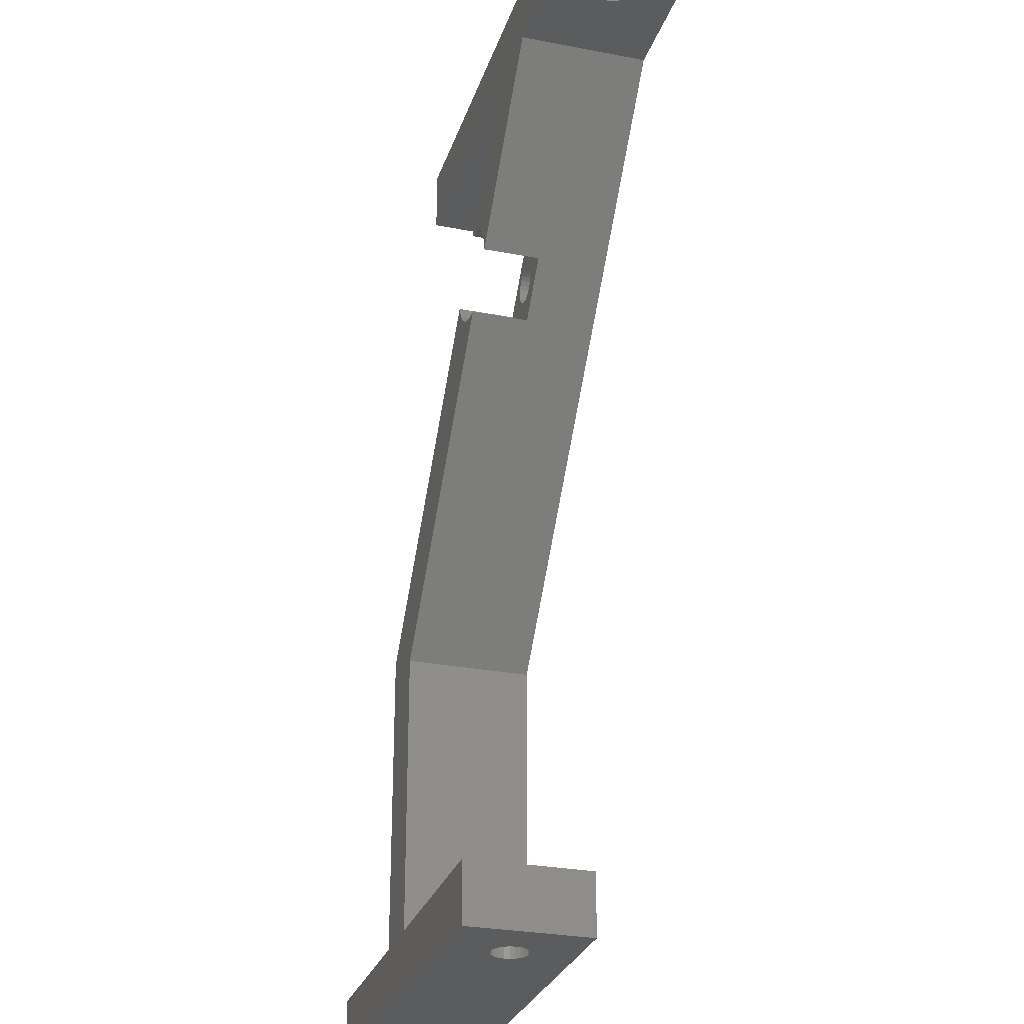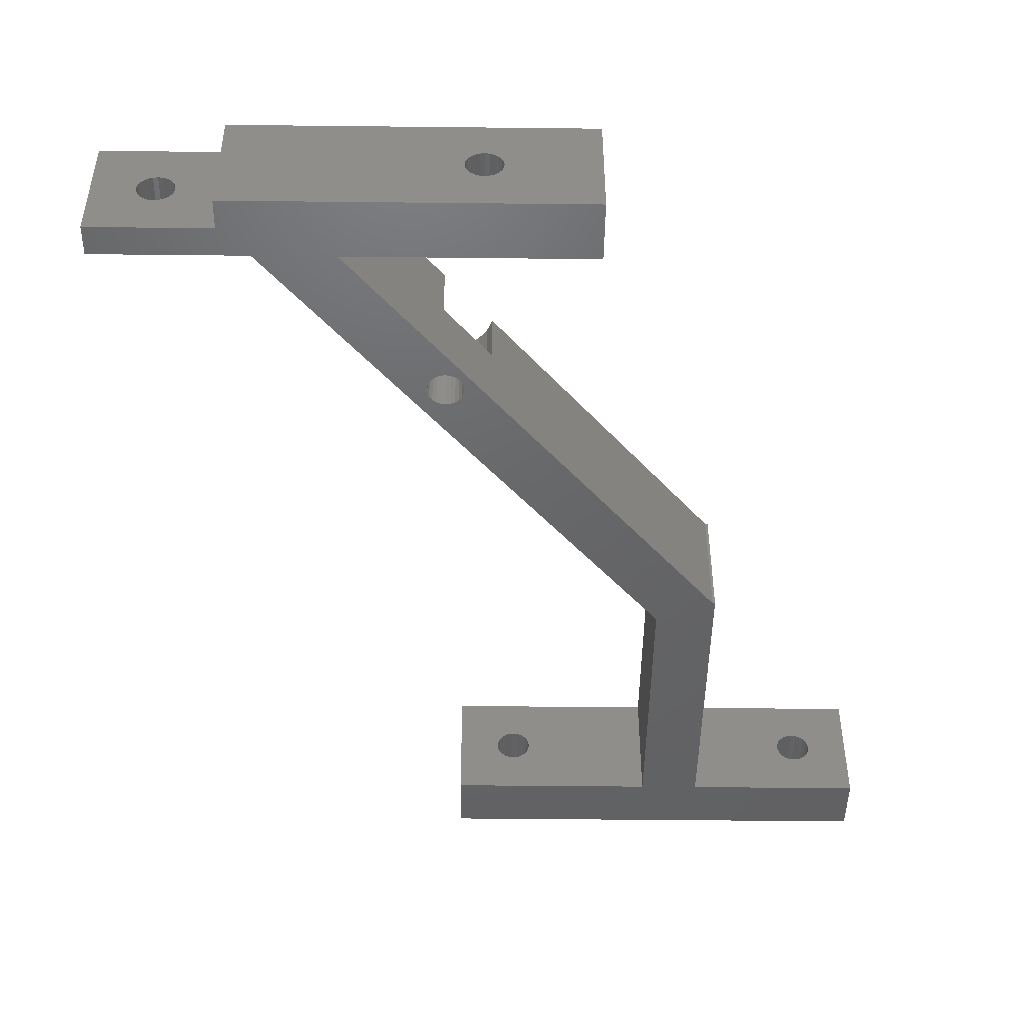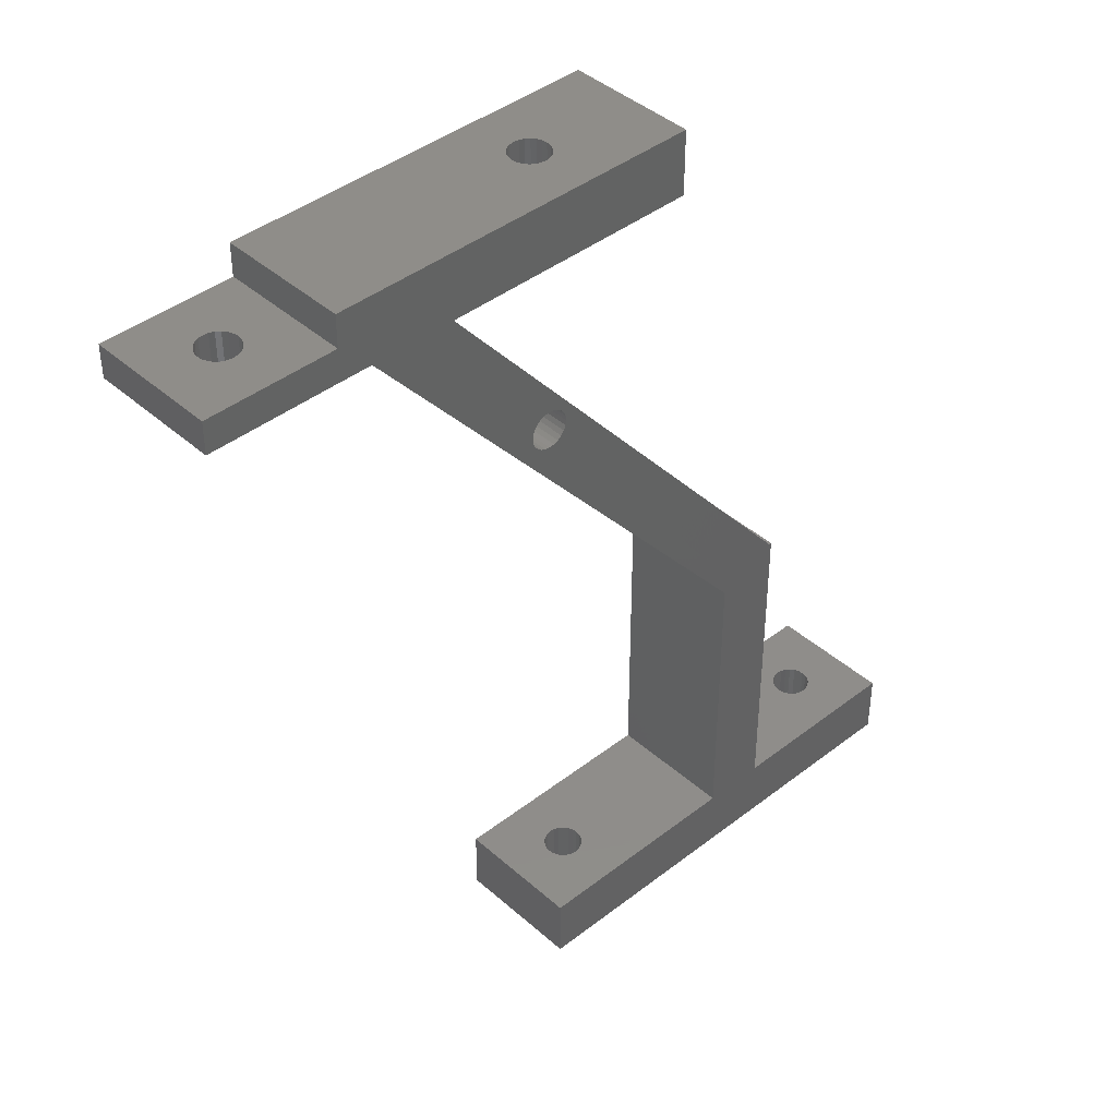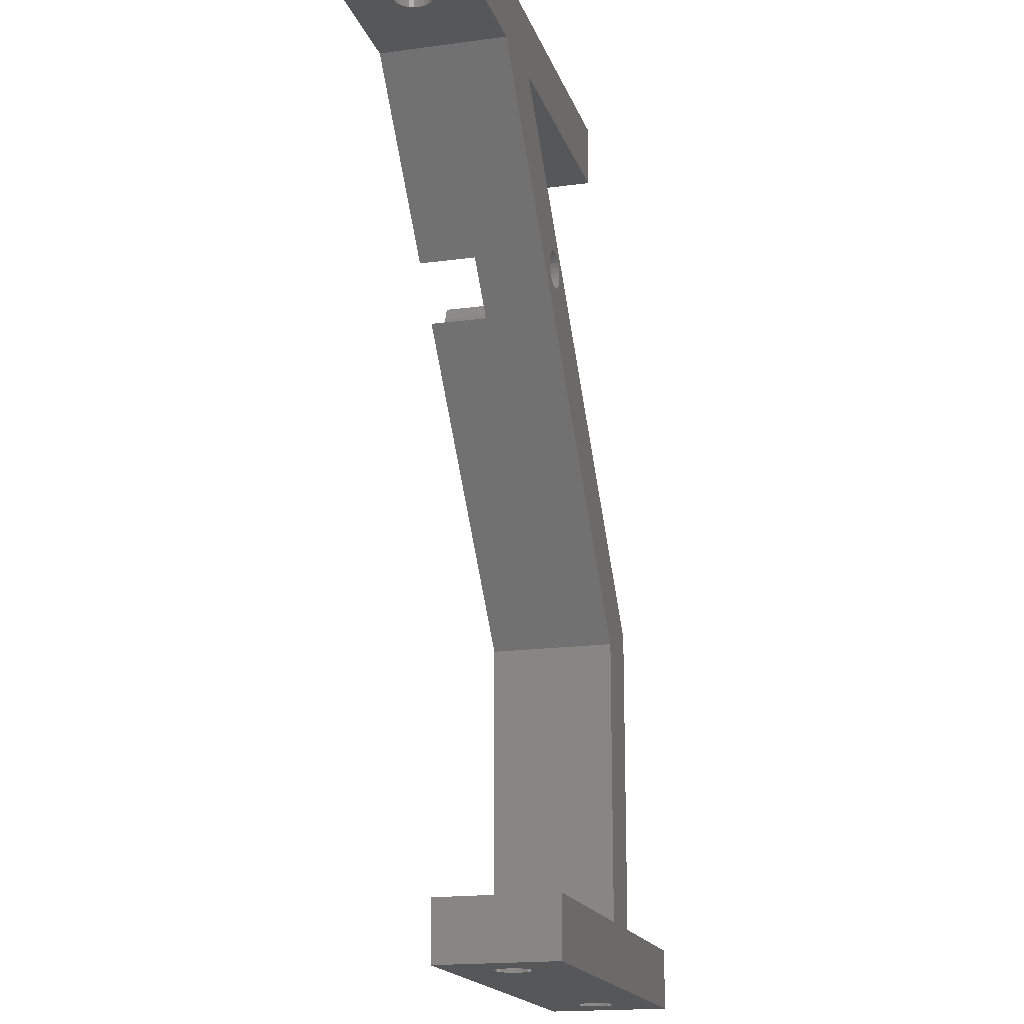
<metadata>
{"format":"stl","ext":"stl","renderer":"f3d","projection":"perspective","resolution":1024,"background":"white","views":[{"elev":-28.0,"azim":73.7,"up":"+Y"},{"elev":-46.6,"azim":179.3,"up":"+Z"},{"elev":41.7,"azim":136.8,"up":"+Y"},{"elev":-17.3,"azim":105.2,"up":"+Y"}]}
</metadata>
<code>
# stl→obj: 330 verts, 676 faces
v -17.75 -31 10
v -17.75 -6 10
v -17.75 -6 0
v -17.75 -31 0
v -27.5 -31 6.5
v -27.89 -31 6.449
v -32.5 -31 10
v -28.25 -31 3.701
v -32.5 -31 0
v -28.56 -31 3.939
v -28.8 -31 4.25
v -27.11 -31 6.449
v -27.89 -31 3.551
v -28.95 -31 4.612
v -27.5 -31 3.5
v -29 -31 5
v -27.11 -31 3.551
v -26.75 -31 3.701
v -26.44 -31 3.939
v -26.75 -31 6.299
v -26.44 -31 6.061
v -28.95 -31 5.388
v -28.8 -31 5.75
v -28.56 -31 6.061
v -25.12 -31 5
v -26.2 -31 5.75
v -26.05 -31 5.388
v -26 -31 5
v -26.05 -31 4.612
v -26.2 -31 4.25
v -28.25 -31 6.299
v -17.54 -6 10
v -17.68 -6.168 10
v -15.25 -18.5 10
v -13.85 -9.382 10
v -12.75 -8.068 10
v -12.75 -31 10
v -17.54 -6 0
v -17.68 -6.168 0
v -15.25 -18.5 0
v -13.85 -9.382 0
v -12.75 -8.068 0
v -12.75 -31 0
v -32.5 -36 10
v -17.75 -36 10
v -32.5 -36 0
v -17.75 -36 0
v -28.56 -36 3.939
v -28.25 -36 3.701
v -26.2 -36 5.75
v -26.44 -36 6.061
v -28.8 -36 4.25
v -26.05 -36 5.388
v -29 -36 5
v -28.95 -36 5.388
v -28.95 -36 4.612
v -26 -36 5
v -28.8 -36 5.75
v -26.05 -36 4.612
v -28.56 -36 6.061
v -26.2 -36 4.25
v -28.25 -36 6.299
v -26.44 -36 3.939
v -27.89 -36 6.449
v -26.75 -36 3.701
v -27.5 -36 6.5
v -27.11 -36 3.551
v -27.11 -36 6.449
v -27.5 -36 3.5
v -26.75 -36 6.299
v -27.89 -36 3.551
v -15.22 -7.691 10
v -12.75 -6 10
v -12.75 -36 10
v 5.737 21.74 5.5
v 13.5 31 10
v 13.5 31 0
v 5.737 21.74 10
v 1.855 17.12 5.5
v -2.019 12.5 5
v 1.855 17.12 10
v -15.22 -7.691 0
v -12.75 -6 0
v -12.75 -36 0
v -25.12 -36 5
v -5.768 4.525 10
v 6.005 14.28 10
v 4.908 14.3 10
v 3.862 14.63 10
v 2.955 15.25 10
v 2.267 16.1 10
v 0.9489 -31 4.612
v 4.5 -31 0
v 0.799 -31 4.25
v -0.8882 -31 6.449
v -1.25 -31 6.299
v 1 -31 5
v -0.8882 -31 3.551
v -1.25 -31 3.701
v 4.5 -31 10
v 0.9489 -31 5.388
v 0.799 -31 5.75
v 0.5607 -31 6.061
v 0.25 -31 6.299
v -0.1118 -31 6.449
v -0.5 -31 6.5
v -4.125 -31 5
v -1.561 -31 6.061
v -1.799 -31 5.75
v -1.949 -31 5.388
v -2 -31 5
v -1.949 -31 4.612
v -1.799 -31 4.25
v -1.561 -31 3.939
v -0.5 -31 3.5
v -0.1118 -31 3.551
v 0.25 -31 3.701
v 0.5607 -31 3.939
v 9.247 18.15 5.5
v 20.03 31 0
v 20.03 31 10
v 9.247 18.15 10
v 3.641 11.47 5
v 6.005 14.28 5.5
v 4.5 -36 10
v 12.88 24.57 10
v 6.81 21.51 10
v 7.771 20.98 10
v 8.537 20.2 10
v 9.044 19.23 10
v 6.81 21.51 5.5
v 7.771 20.98 5.5
v 8.537 20.2 5.5
v 9.044 19.23 5.5
v 6.561 19.06 5.5
v 6.799 18.75 5.5
v 4.439 16.94 5.5
v 2.955 15.25 5.5
v 4.75 16.7 5.5
v 6.561 16.94 5.5
v 6.25 19.3 5.5
v 6.25 16.7 5.5
v 6.799 17.25 5.5
v 6.949 17.61 5.5
v 2.267 16.1 5.5
v 4.201 17.25 5.5
v 4.051 17.61 5.5
v 5.888 16.55 5.5
v 7 18 5.5
v 5.5 16.5 5.5
v 4.908 14.3 5.5
v 6.949 18.39 5.5
v 5.112 16.55 5.5
v 3.862 14.63 5.5
v 5.888 19.45 5.5
v 4 18 5.5
v 4.051 18.39 5.5
v 4.201 18.75 5.5
v 4.439 19.06 5.5
v 4.75 19.3 5.5
v 5.112 19.45 5.5
v 5.5 19.5 5.5
v 5.888 19.45 0
v 5.5 19.5 0
v 6.25 19.3 0
v 6.561 19.06 0
v 6.799 18.75 0
v 6.949 18.39 0
v 4.75 19.3 0
v 4.439 19.06 0
v 5.112 19.45 0
v 7 18 0
v 6.949 17.61 0
v 6.799 17.25 0
v 6.561 16.94 0
v 4.201 18.75 0
v 1.245 11.47 0
v 6.25 16.7 0
v 5.888 16.55 0
v 5.5 16.5 0
v 5.112 16.55 0
v 4.75 16.7 0
v 4.439 16.94 0
v 4.201 17.25 0
v 4.051 18.39 0
v 4.051 17.61 0
v 4 18 0
v 2.5 31 6.5
v -6.5 31 10
v 2.112 31 6.449
v 1.75 31 3.701
v 1.439 31 3.939
v -6.5 31 0
v 1.201 31 4.25
v 2.112 31 3.551
v 1.051 31 4.612
v 1 31 5
v 4 31 5
v 3.949 31 4.612
v 3.799 31 4.25
v 3.561 31 3.939
v 3.25 31 3.701
v 2.5 31 3.5
v 2.888 31 3.551
v 1.051 31 5.388
v 2.888 31 6.449
v 3.25 31 6.299
v 3.561 31 6.061
v 3.799 31 5.75
v 3.949 31 5.388
v 1.201 31 5.75
v 1.439 31 6.061
v 1.75 31 6.299
v 4.5 -36 0
v -1.799 -36 5.75
v 0.5607 -36 3.939
v -1.561 -36 6.061
v 0.799 -36 4.25
v -1.949 -36 5.388
v 0.9489 -36 5.388
v 1 -36 5
v 0.9489 -36 4.612
v -2 -36 5
v 0.799 -36 5.75
v -1.949 -36 4.612
v 0.5607 -36 6.061
v -1.799 -36 4.25
v 0.25 -36 6.299
v -1.561 -36 3.939
v -0.1118 -36 6.449
v -1.25 -36 3.701
v -0.5 -36 6.5
v -0.8882 -36 3.551
v -0.8882 -36 6.449
v -0.5 -36 3.5
v -1.25 -36 6.299
v -0.1118 -36 3.551
v 0.25 -36 3.701
v 28.95 31 4.612
v 28.8 31 4.25
v 32.5 31 0
v 26.2 31 4.25
v 26.44 31 3.939
v 26.75 31 3.701
v 29 31 5
v 27.11 31 3.551
v 26.05 31 4.612
v 26 31 5
v 32.5 31 10
v 28.95 31 5.388
v 28.8 31 5.75
v 28.56 31 6.061
v 28.25 31 6.299
v 27.89 31 6.449
v 27.5 31 6.5
v 27.11 31 6.449
v 26.05 31 5.388
v 26.2 31 5.75
v 26.44 31 6.061
v 27.89 31 3.551
v 27.5 31 3.5
v 28.25 31 3.701
v 28.56 31 3.939
v 26.75 31 6.299
v -4.125 -36 5
v 17.5 33.48 10
v 21.5 32.75 10
v 17.67 35.96 10
v 17.5 33.48 0
v 21.5 32.75 0
v 17.67 35.96 0
v 22.5 36 10
v 22.5 33.5 10
v 32.5 33.5 10
v -6.5 36 10
v 13 33.5 10
v -6.5 36 0
v 22.5 36 0
v 22.5 33.5 0
v 32.5 33.5 0
v 13 33.5 0
v 1.439 36 3.939
v 3.799 36 5.75
v 1.75 36 3.701
v 3.561 36 6.061
v 1.201 36 4.25
v 3.949 36 5.388
v 1.051 36 5.388
v 1 36 5
v 1.051 36 4.612
v 4 36 5
v 1.201 36 5.75
v 3.949 36 4.612
v 1.439 36 6.061
v 3.799 36 4.25
v 1.75 36 6.299
v 3.561 36 3.939
v 2.112 36 6.449
v 3.25 36 3.701
v 2.888 36 3.551
v 2.5 36 6.5
v 2.5 36 3.5
v 2.888 36 6.449
v 3.25 36 6.299
v 2.112 36 3.551
v 28.8 33.5 4.25
v 28.56 33.5 3.939
v 26.75 33.5 6.299
v 26.44 33.5 6.061
v 26.2 33.5 5.75
v 28.95 33.5 4.612
v 26 33.5 5
v 26.05 33.5 4.612
v 26.05 33.5 5.388
v 29 33.5 5
v 26.2 33.5 4.25
v 28.95 33.5 5.388
v 26.44 33.5 3.939
v 28.8 33.5 5.75
v 26.75 33.5 3.701
v 28.56 33.5 6.061
v 27.11 33.5 3.551
v 28.25 33.5 6.299
v 27.5 33.5 3.5
v 27.89 33.5 6.449
v 27.89 33.5 3.551
v 27.5 33.5 6.5
v 28.25 33.5 3.701
v 27.11 33.5 6.449
v 8 36 5
f 1 2 3
f 1 3 4
f 5 6 7
f 8 9 10
f 11 10 9
f 12 5 7
f 13 9 8
f 14 11 9
f 15 9 13
f 16 14 9
f 17 9 15
f 4 18 19
f 4 17 18
f 4 9 17
f 1 20 12
f 1 21 20
f 7 22 16
f 7 23 22
f 1 12 7
f 7 24 23
f 25 1 4
f 25 26 21
f 7 16 9
f 25 27 26
f 25 28 27
f 25 29 28
f 25 30 29
f 25 19 30
f 25 4 19
f 25 21 1
f 31 24 7
f 6 31 7
f 32 2 33
f 2 1 33
f 34 35 33
f 34 36 35
f 34 37 36
f 34 1 37
f 34 33 1
f 32 3 2
f 32 38 3
f 38 39 3
f 3 39 4
f 40 39 41
f 40 41 42
f 40 42 43
f 40 43 4
f 40 4 39
f 1 7 44
f 1 44 45
f 44 9 46
f 44 7 9
f 4 46 9
f 4 47 46
f 10 48 49
f 26 50 51
f 10 49 8
f 26 51 21
f 11 52 48
f 11 48 10
f 27 53 50
f 27 50 26
f 22 54 16
f 22 55 54
f 14 56 52
f 14 52 11
f 28 57 53
f 54 56 14
f 23 58 55
f 28 53 27
f 23 55 22
f 16 54 14
f 29 57 28
f 29 59 57
f 24 60 58
f 24 58 23
f 30 59 29
f 30 61 59
f 31 62 60
f 31 60 24
f 19 61 30
f 19 63 61
f 6 64 62
f 6 62 31
f 18 63 19
f 18 65 63
f 66 64 6
f 17 67 65
f 5 66 6
f 17 65 18
f 68 66 5
f 15 69 67
f 12 68 5
f 15 67 17
f 20 70 68
f 13 71 69
f 13 69 15
f 20 68 12
f 21 51 70
f 8 49 71
f 8 71 13
f 21 70 20
f 72 73 32
f 72 36 73
f 72 35 36
f 72 33 35
f 72 32 33
f 37 43 42
f 37 42 36
f 37 1 45
f 37 45 74
f 75 76 77
f 78 76 75
f 79 75 77
f 80 81 79
f 80 32 81
f 80 38 32
f 80 77 38
f 80 79 77
f 82 38 83
f 82 83 42
f 82 42 41
f 82 41 39
f 82 39 38
f 43 47 4
f 43 84 47
f 66 44 64
f 49 48 46
f 52 46 48
f 68 44 66
f 71 49 46
f 56 46 52
f 69 71 46
f 54 46 56
f 67 69 46
f 47 63 65
f 47 65 67
f 47 67 46
f 45 68 70
f 45 70 51
f 45 44 68
f 85 51 50
f 85 50 53
f 85 53 57
f 44 54 55
f 85 57 59
f 44 55 58
f 85 59 61
f 44 58 60
f 85 61 63
f 85 47 45
f 85 63 47
f 85 45 51
f 44 46 54
f 62 44 60
f 64 44 62
f 86 36 87
f 86 73 36
f 86 32 73
f 86 81 32
f 86 87 88
f 86 88 89
f 86 89 90
f 86 90 91
f 86 91 81
f 92 93 94
f 95 96 37
f 97 93 92
f 98 43 99
f 100 97 101
f 100 101 102
f 100 102 103
f 100 103 104
f 100 104 105
f 100 105 106
f 100 106 95
f 100 95 37
f 100 93 97
f 107 43 37
f 107 96 108
f 107 108 109
f 107 109 110
f 107 110 111
f 107 111 112
f 107 112 113
f 107 113 114
f 107 114 99
f 107 99 43
f 107 37 96
f 93 115 116
f 93 116 117
f 93 98 115
f 93 43 98
f 118 93 117
f 94 93 118
f 119 120 121
f 122 119 121
f 123 119 124
f 123 124 87
f 123 87 36
f 123 36 42
f 123 42 120
f 123 120 119
f 125 37 74
f 100 37 125
f 74 47 84
f 74 45 47
f 126 122 121
f 126 78 127
f 126 127 128
f 126 128 129
f 126 129 130
f 126 130 122
f 126 76 78
f 126 121 76
f 127 78 75
f 131 127 75
f 128 127 131
f 132 128 131
f 129 128 132
f 133 129 132
f 130 129 133
f 134 130 133
f 122 130 134
f 119 122 134
f 135 136 133
f 137 138 139
f 140 124 119
f 132 141 135
f 142 124 140
f 132 135 133
f 143 140 119
f 144 143 119
f 145 137 146
f 145 146 147
f 145 138 137
f 148 124 142
f 149 144 119
f 150 151 124
f 150 124 148
f 152 119 134
f 152 149 119
f 153 154 151
f 153 151 150
f 136 134 133
f 136 152 134
f 131 155 141
f 131 141 132
f 79 156 157
f 79 157 158
f 79 158 159
f 139 154 153
f 79 147 156
f 79 145 147
f 75 159 160
f 75 160 161
f 138 154 139
f 75 155 131
f 75 161 162
f 75 162 155
f 75 79 159
f 88 87 124
f 151 88 124
f 154 89 88
f 154 88 151
f 138 90 89
f 138 89 154
f 145 91 90
f 145 90 138
f 79 81 91
f 79 91 145
f 77 163 164
f 77 165 163
f 77 166 165
f 77 167 166
f 77 168 167
f 77 169 170
f 77 171 169
f 77 164 171
f 120 172 168
f 120 173 172
f 120 174 173
f 120 168 77
f 42 175 120
f 175 174 120
f 77 170 38
f 170 176 38
f 177 42 83
f 177 83 38
f 177 178 175
f 177 179 178
f 177 180 179
f 177 181 180
f 177 182 181
f 177 183 182
f 177 184 183
f 176 185 38
f 177 186 184
f 177 187 186
f 177 185 187
f 177 175 42
f 177 38 185
f 188 189 190
f 191 192 193
f 194 193 192
f 195 191 193
f 196 193 194
f 197 189 193
f 197 193 196
f 77 198 199
f 77 199 200
f 77 200 201
f 77 201 202
f 203 195 193
f 77 202 204
f 77 204 203
f 77 203 193
f 205 189 197
f 76 188 206
f 76 206 207
f 76 207 208
f 76 208 209
f 76 209 210
f 76 210 198
f 76 198 77
f 76 189 188
f 211 189 205
f 212 189 211
f 213 189 212
f 190 189 213
f 214 84 43
f 93 214 43
f 125 214 93
f 125 93 100
f 215 109 108
f 216 118 117
f 215 108 217
f 218 118 216
f 218 94 118
f 219 110 109
f 219 109 215
f 220 97 221
f 220 101 97
f 222 94 218
f 222 92 94
f 102 101 220
f 223 111 110
f 223 110 219
f 221 92 222
f 224 102 220
f 221 97 92
f 225 111 223
f 225 112 111
f 103 102 224
f 226 103 224
f 227 112 225
f 227 113 112
f 228 104 103
f 228 103 226
f 229 113 227
f 229 114 113
f 230 105 104
f 230 104 228
f 231 114 229
f 231 99 114
f 232 106 105
f 232 105 230
f 233 99 231
f 233 98 99
f 234 95 106
f 115 98 233
f 234 106 232
f 235 115 233
f 116 115 235
f 236 96 95
f 237 116 235
f 236 95 234
f 238 116 237
f 217 108 96
f 238 117 116
f 217 96 236
f 216 117 238
f 239 240 241
f 242 120 243
f 244 243 120
f 245 239 241
f 246 244 120
f 247 120 242
f 248 121 120
f 248 120 247
f 249 250 245
f 249 251 250
f 249 252 251
f 249 253 252
f 249 254 253
f 249 255 254
f 249 256 255
f 257 121 248
f 249 121 256
f 258 121 257
f 249 245 241
f 259 121 258
f 241 260 261
f 241 262 260
f 241 263 262
f 241 261 246
f 241 246 120
f 264 121 259
f 240 263 241
f 256 121 264
f 222 218 214
f 234 74 236
f 221 222 214
f 233 231 84
f 125 220 221
f 125 224 220
f 125 226 224
f 125 228 226
f 125 230 228
f 125 232 230
f 125 234 232
f 125 74 234
f 125 221 214
f 265 74 84
f 265 217 236
f 265 215 217
f 265 219 215
f 265 223 219
f 265 225 223
f 265 227 225
f 265 229 227
f 265 231 229
f 265 84 231
f 265 236 74
f 214 237 235
f 214 238 237
f 214 235 233
f 214 233 84
f 216 238 214
f 218 216 214
f 266 121 267
f 266 76 121
f 266 268 76
f 266 267 268
f 167 135 166
f 184 146 137
f 184 137 183
f 168 152 136
f 168 136 167
f 185 156 187
f 185 157 156
f 186 147 146
f 186 146 184
f 172 149 152
f 156 147 186
f 172 152 168
f 176 158 157
f 176 157 185
f 187 156 186
f 173 149 172
f 173 144 149
f 159 158 176
f 174 144 173
f 170 159 176
f 174 143 144
f 160 159 170
f 169 160 170
f 175 143 174
f 175 140 143
f 171 161 160
f 178 140 175
f 171 160 169
f 178 142 140
f 162 161 171
f 179 148 142
f 164 162 171
f 179 142 178
f 155 162 164
f 180 150 148
f 163 155 164
f 180 148 179
f 165 141 155
f 181 153 150
f 181 150 180
f 165 155 163
f 166 135 141
f 182 139 153
f 182 153 181
f 166 141 165
f 183 137 139
f 167 136 135
f 183 139 182
f 269 270 120
f 269 120 77
f 269 77 271
f 269 271 270
f 272 268 267
f 272 267 273
f 249 267 121
f 249 273 267
f 274 273 249
f 272 275 268
f 276 76 268
f 276 189 76
f 276 275 189
f 276 268 275
f 193 275 277
f 193 189 275
f 278 270 271
f 278 279 270
f 241 120 270
f 241 270 279
f 280 241 279
f 278 271 277
f 281 271 77
f 281 77 193
f 281 193 277
f 281 277 271
f 282 192 191
f 283 209 208
f 282 191 284
f 283 208 285
f 286 194 192
f 286 192 282
f 287 210 209
f 287 209 283
f 288 197 289
f 288 205 197
f 290 196 194
f 290 194 286
f 291 198 210
f 197 196 290
f 292 211 205
f 291 210 287
f 292 205 288
f 289 197 290
f 293 198 291
f 293 199 198
f 294 212 211
f 294 211 292
f 295 199 293
f 295 200 199
f 296 213 212
f 296 212 294
f 297 200 295
f 297 201 200
f 298 190 213
f 298 213 296
f 299 201 297
f 299 202 201
f 188 190 298
f 300 204 202
f 301 188 298
f 300 202 299
f 206 188 301
f 302 203 204
f 303 206 301
f 302 204 300
f 304 207 206
f 305 195 203
f 305 203 302
f 304 206 303
f 285 208 207
f 284 191 195
f 284 195 305
f 285 207 304
f 249 241 280
f 249 280 274
f 240 306 307
f 259 308 264
f 259 309 308
f 240 307 263
f 310 309 259
f 258 310 259
f 239 311 306
f 239 306 240
f 247 312 248
f 247 313 312
f 257 310 258
f 257 314 310
f 245 315 311
f 242 316 313
f 245 311 239
f 242 313 247
f 248 314 257
f 248 312 314
f 250 317 315
f 250 315 245
f 243 318 316
f 243 316 242
f 251 317 250
f 251 319 317
f 244 320 318
f 244 318 243
f 252 319 251
f 252 321 319
f 246 322 320
f 246 320 244
f 253 321 252
f 253 323 321
f 324 322 246
f 254 323 253
f 261 324 246
f 254 325 323
f 326 324 261
f 255 325 254
f 260 326 261
f 255 327 325
f 262 328 326
f 256 327 255
f 262 326 260
f 256 329 327
f 263 307 328
f 264 329 256
f 263 328 262
f 264 308 329
f 301 298 275
f 286 282 277
f 303 301 275
f 284 277 282
f 305 277 284
f 290 286 277
f 289 277 275
f 289 290 277
f 278 300 299
f 302 277 305
f 278 277 300
f 272 304 303
f 288 289 275
f 300 277 302
f 272 303 275
f 330 272 278
f 330 285 304
f 330 283 285
f 330 287 283
f 292 288 275
f 330 291 287
f 330 293 291
f 330 295 293
f 330 297 295
f 330 299 297
f 330 278 299
f 330 304 272
f 294 292 275
f 296 294 275
f 298 296 275
f 273 279 278
f 273 278 272
f 311 280 306
f 320 279 318
f 327 329 273
f 316 318 279
f 315 280 311
f 322 279 320
f 313 316 279
f 324 279 322
f 312 313 279
f 274 315 317
f 274 317 319
f 274 319 321
f 274 321 323
f 274 323 325
f 274 325 327
f 274 327 273
f 274 280 315
f 280 324 326
f 280 326 328
f 280 279 324
f 307 280 328
f 273 309 310
f 273 310 314
f 273 314 312
f 273 312 279
f 308 309 273
f 306 280 307
f 329 308 273

</code>
